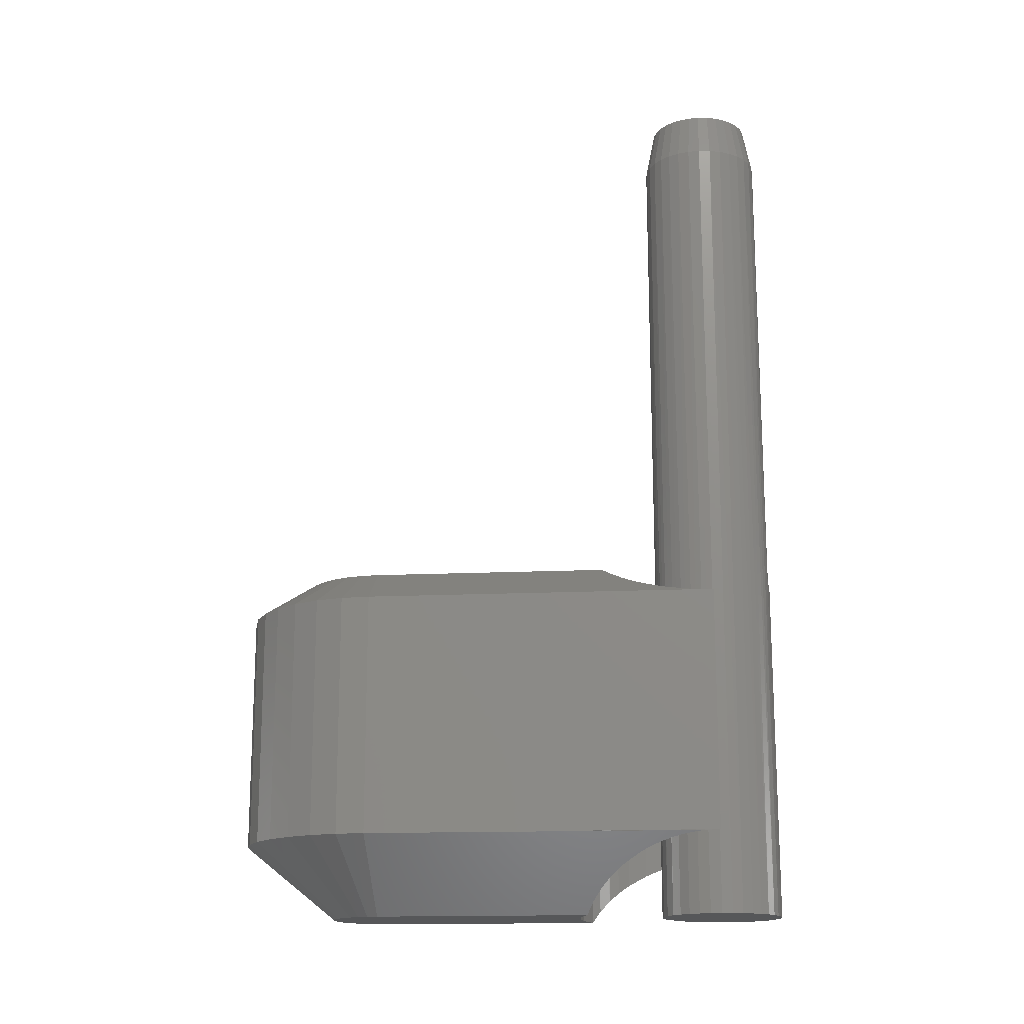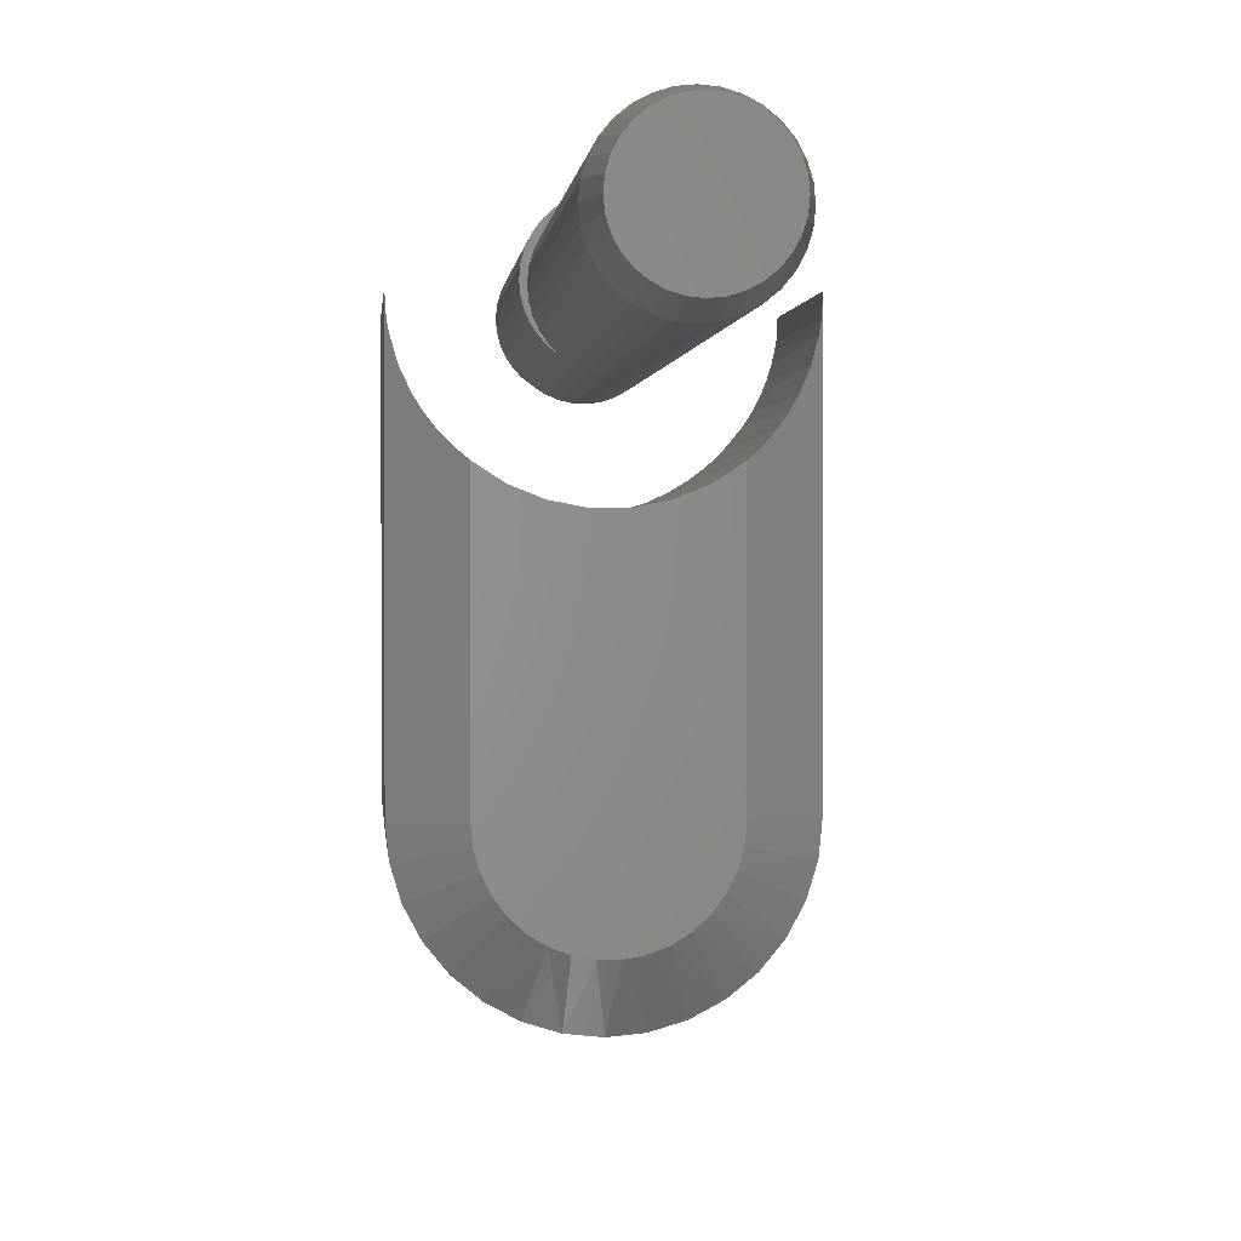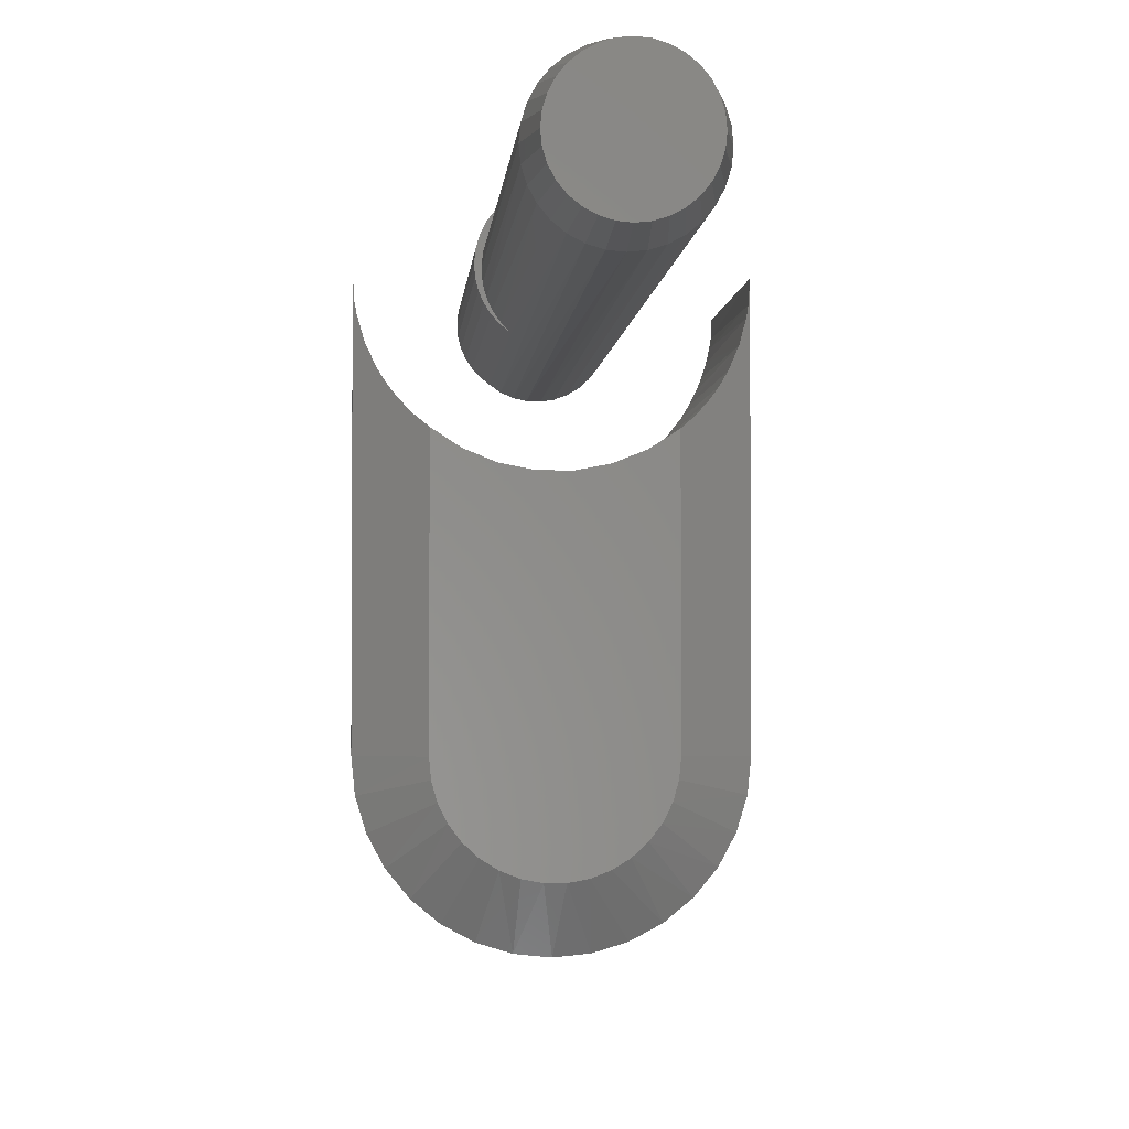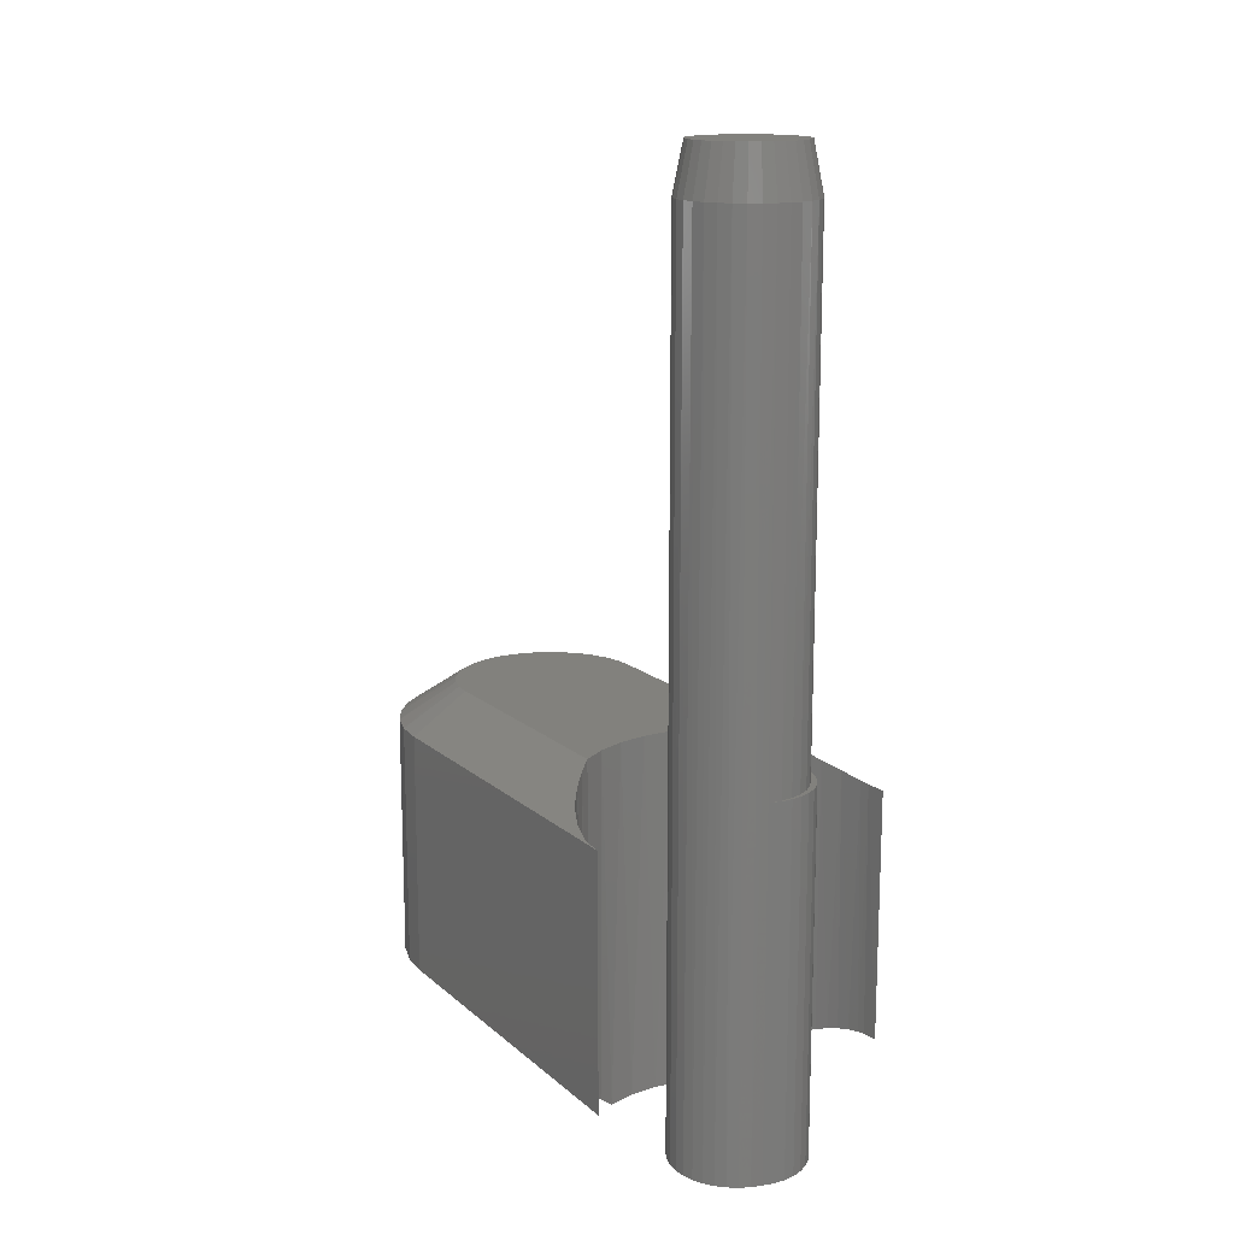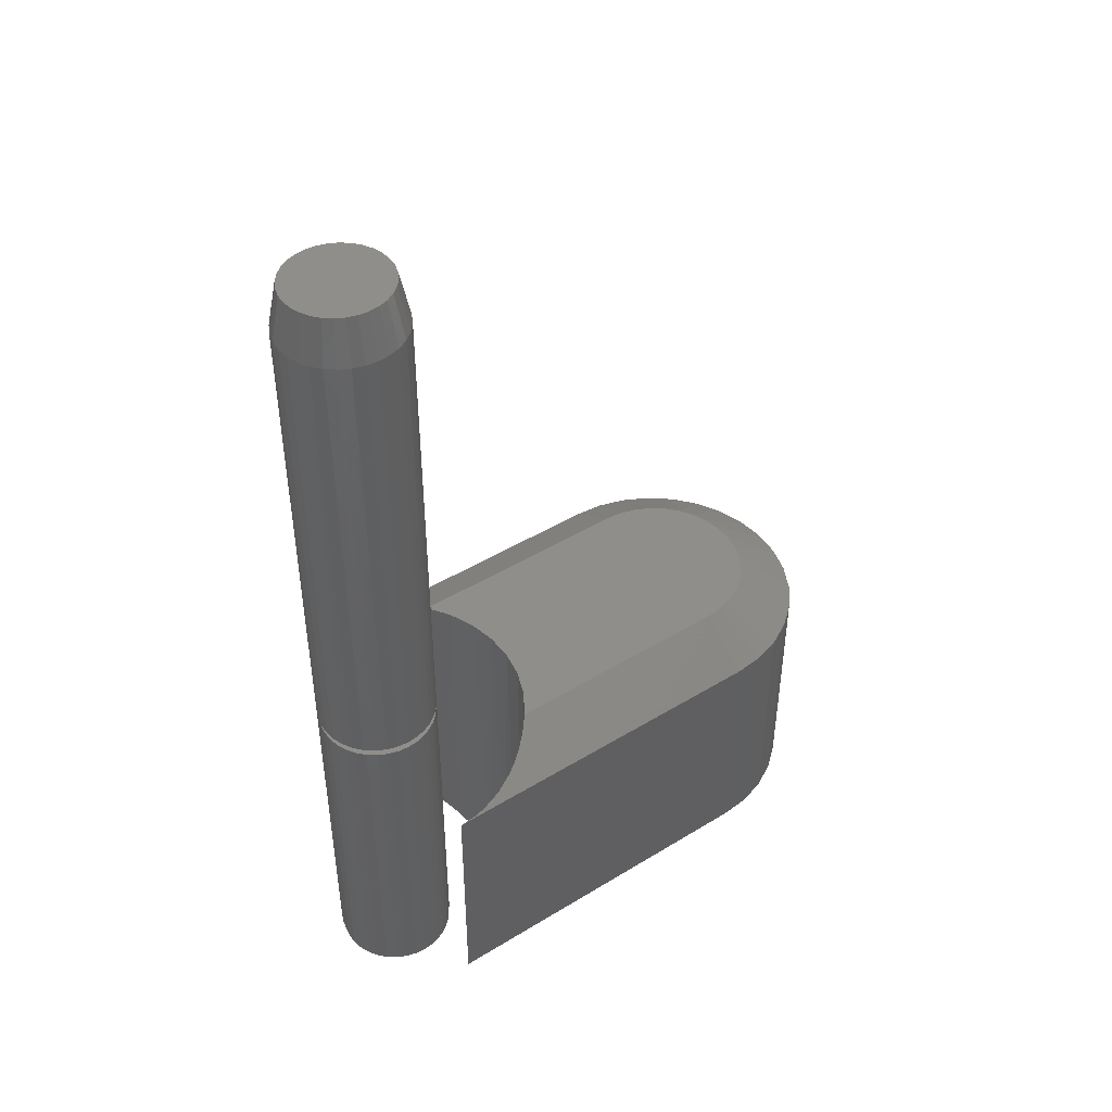
<metadata>
{"format":"stl","ext":"stl","renderer":"f3d","projection":"perspective","resolution":1024,"background":"white","views":[{"elev":-16.4,"azim":95.4,"up":"+Z"},{"elev":0.9,"azim":-4.6,"up":"+Y"},{"elev":-2.7,"azim":-4.0,"up":"+Y"},{"elev":15.1,"azim":149.6,"up":"+Z"},{"elev":45.0,"azim":-125.3,"up":"+Z"}]}
</metadata>
<code>
# stl→obj: 252 verts, 494 faces
v 0.004441 0.3404 0.75
v -0.004046 0.3395 0.75
v -0.01221 0.3371 0.75
v 0.01293 0.3395 0.75
v 0.02109 0.3371 0.75
v -0.01973 0.333 0.75
v 0.02861 0.333 0.75
v -0.02632 0.3276 0.75
v 0.0352 0.3276 0.75
v -0.03173 0.321 0.75
v 0.04061 0.321 0.75
v -0.03575 0.3135 0.75
v 0.04463 0.3135 0.75
v -0.03823 0.3054 0.75
v 0.04711 0.3054 0.75
v 0.04711 0.2884 0.75
v -0.03575 0.2802 0.75
v 0.04463 0.2802 0.75
v -0.03173 0.2727 0.75
v 0.04061 0.2727 0.75
v -0.02632 0.2661 0.75
v 0.0352 0.2661 0.75
v -0.01973 0.2607 0.75
v 0.02861 0.2607 0.75
v -0.01221 0.2567 0.75
v 0.02109 0.2567 0.75
v -0.004046 0.2542 0.75
v 0.004441 0.2534 0.75
v 0.01293 0.2542 0.75
v 0.04794 0.2969 0.75
v -0.03906 0.2969 0.75
v -0.03823 0.2884 0.75
v -0.04688 0.2969 0.7109
v -0.0461 0.288 0.2969
v -0.04589 0.2869 0.7109
v -0.04688 0.2969 0.2969
v 0.04711 0.2684 0.7109
v 0.04073 0.2606 0.7109
v 0.04176 0.2616 0
v 0.03447 0.2553 0
v 0.03295 0.2542 0.7109
v 0.02611 0.2504 0
v 0.02408 0.2495 0.7109
v 0.01698 0.2471 0
v 0.01445 0.2465 0.7109
v 0.007397 0.2456 0
v 0.004441 0.2456 0.7109
v -0.002288 0.246 0
v -0.00557 0.2465 0.7109
v -0.01173 0.2482 0
v -0.0152 0.2495 0.7109
v -0.0206 0.2521 0
v -0.02858 0.2576 0.2969
v -0.03184 0.2606 0.7109
v -0.03489 0.2639 0.2969
v -0.03823 0.2684 0.7109
v -0.04001 0.2712 0.2969
v -0.04297 0.2772 0.7109
v -0.04379 0.2793 0.2969
v -0.02407 0.2542 0.7109
v -0.02858 0.2576 0
v 0.05576 0.2969 0
v 0.05576 0.2969 0.7109
v 0.05484 0.2872 0
v 0.05477 0.2869 0.7109
v 0.05213 0.2779 0
v 0.05185 0.2772 0.7109
v 0.04771 0.2693 0
v 0.01255 0.3475 0
v 0.01445 0.3472 0.7109
v 0.02132 0.3453 0
v 0.01255 0.3475 0.2969
v 0.004441 0.3482 0.7109
v 0.00272 0.3482 0.2969
v 0.05496 0.3059 0
v 0.05477 0.3069 0.7109
v -0.02407 0.3395 0.7109
v -0.0152 0.3443 0.7109
v -0.01638 0.3438 0.2969
v -0.007043 0.3469 0.2969
v -0.00557 0.3472 0.7109
v 0.02408 0.3443 0.7109
v 0.02957 0.3416 0
v 0.03295 0.3395 0.7109
v 0.03703 0.3365 0
v 0.04073 0.3332 0.7109
v 0.04349 0.3302 0
v 0.04711 0.3254 0.7109
v 0.04873 0.3228 0
v 0.05185 0.3165 0.7109
v 0.05259 0.3146 0
v -0.04593 0.3067 0.2969
v -0.04589 0.3069 0.7109
v -0.04313 0.3161 0.2969
v -0.04297 0.3165 0.7109
v -0.03858 0.3248 0.2969
v -0.03823 0.3254 0.7109
v -0.03245 0.3325 0.2969
v -0.03184 0.3332 0.7109
v -0.02496 0.3389 0.2969
v -0.01487 0.3476 0
v -0.005781 0.3493 0
v 0.003464 0.3493 0
v -0.0235 0.3443 0
v -0.03137 0.3395 0
v -0.03822 0.3332 0
v -0.0438 0.3259 0
v -0.04793 0.3176 0
v -0.05046 0.3087 0
v -0.05132 0.2995 0
v -0.05063 0.2913 0
v -0.0486 0.2832 0
v -0.04526 0.2757 0
v -0.04073 0.2687 0
v -0.03512 0.2627 0
v -0.05132 0.2995 0.2969
v -0.05046 0.3087 0.2969
v -0.04793 0.3176 0.2969
v -0.0438 0.3259 0.2969
v -0.03822 0.3332 0.2969
v -0.03137 0.3395 0.2969
v -0.0235 0.3443 0.2969
v -0.01487 0.3476 0.2969
v -0.005781 0.3493 0.2969
v 0.003464 0.3493 0.2969
v -0.03512 0.2627 0.2969
v -0.04073 0.2687 0.2969
v -0.04526 0.2757 0.2969
v -0.0486 0.2832 0.2969
v -0.05063 0.2913 0.2969
v -0.125 0.2969 0.0625
v -0.125 6.993e-17 0.0625
v -0.125 0.2969 0.2656
v -0.125 6.993e-17 0.2656
v 0.1194 0.2721 0.2673
v 0.1208 0.2803 0.2663
v 0.1203 0.2768 0.06123
v 0.1182 0.267 0.05956
v 0.1143 0.2544 0.2707
v 0.1153 0.2572 0.05727
v 0.0215 0.1756 0
v 0.01022 0.174 0.2969
v 0.03335 0.1785 0.2969
v -0.001563 0.1734 0
v -0.01334 0.174 0.2969
v -0.02462 0.1756 0
v -0.03647 0.1785 0.2969
v -0.1174 0.2544 0.2707
v -0.1185 0.2572 0.05727
v -0.1213 0.267 0.05956
v -0.1225 0.2721 0.2673
v -0.1234 0.2768 0.06123
v -0.1239 0.2803 0.2663
v 0.04375 0.1821 0
v 0.05521 0.1873 0.2969
v 0.05719 0.1883 0.01076
v -0.04688 0.1821 0
v -0.06032 0.1883 0.01076
v -0.05833 0.1873 0.2969
v 0.1213 0.2834 0.06201
v 0.1219 0.2969 0.2656
v 0.1219 0.2969 0.0625
v 0.1117 0.2479 0.0544
v 0.1072 0.2385 0.05076
v 0.1069 0.2379 0.2756
v 0.102 0.2297 0.04657
v 0.1007 0.2278 0.2797
v 0.08981 0.2139 0.03685
v 0.0937 0.2184 0.2844
v 0.08033 0.2045 0.02926
v 0.08472 0.2086 0.2904
v 0.07011 0.1964 0.02109
v 0.075 0.2001 0.2969
v -0.1149 0.2479 0.0544
v -0.11 0.2379 0.2756
v -0.1103 0.2385 0.05076
v -0.1038 0.2278 0.2797
v -0.1051 0.2297 0.04657
v -0.09682 0.2184 0.2844
v -0.09294 0.2139 0.03685
v -0.08785 0.2086 0.2904
v -0.08345 0.2045 0.02926
v -0.07812 0.2001 0.2969
v -0.07324 0.1964 0.02109
v -0.1244 0.2834 0.06201
v 0.1219 7.94e-17 0.0625
v 0.1219 7.94e-17 0.2656
v 0.1195 -0.02408 0.0625
v 0.1195 -0.02408 0.2656
v 0.1125 -0.04724 0.0625
v 0.1125 -0.04724 0.2656
v 0.1011 -0.06858 0.0625
v 0.1011 -0.06858 0.2656
v 0.08572 -0.08728 0.0625
v 0.08572 -0.08728 0.2656
v 0.06702 -0.1026 0.0625
v 0.06702 -0.1026 0.2656
v 0.04567 -0.114 0.0625
v 0.04567 -0.114 0.2656
v 0.02252 -0.1211 0.0625
v 0.02252 -0.1211 0.2656
v -0.001563 -0.1234 0.0625
v -0.001563 -0.1234 0.2656
v -0.02564 -0.1211 0.0625
v -0.02564 -0.1211 0.2656
v -0.0488 -0.114 0.0625
v -0.0488 -0.114 0.2656
v -0.07014 -0.1026 0.0625
v -0.07014 -0.1026 0.2656
v -0.08885 -0.08728 0.0625
v -0.08885 -0.08728 0.2656
v -0.1042 -0.06858 0.0625
v -0.1042 -0.06858 0.2656
v -0.1156 -0.04724 0.0625
v -0.1156 -0.04724 0.2656
v -0.1226 -0.02408 0.0625
v -0.1226 -0.02408 0.2656
v 0.05502 -0.05158 0.2969
v -0.0477 -0.0611 0.2969
v 0.04458 -0.0611 0.2969
v -0.03569 -0.06854 0.2969
v 0.03256 -0.06854 0.2969
v -0.02251 -0.07364 0.2969
v 0.01939 -0.07364 0.2969
v -0.008626 -0.07624 0.2969
v 0.005502 -0.07624 0.2969
v 0.075 7.914e-07 0.2969
v -0.07812 0 0.2969
v -0.07682 -0.01407 0.2969
v 0.0737 -0.01407 0.2969
v 0.06983 -0.02766 0.2969
v -0.07295 -0.02766 0.2969
v 0.06353 -0.0403 0.2969
v -0.06666 -0.04031 0.2969
v -0.05814 -0.05158 0.2969
v 0.04375 -1.722e-06 0
v -0.04343 -0.01734 0
v -0.046 -0.00884 0
v 0.04288 -0.008842 0
v 0.0403 -0.01734 0
v -0.03924 -0.02517 0
v 0.03611 -0.02518 0
v -0.0336 -0.03204 0
v 0.03048 -0.03204 0
v -0.02674 -0.03768 0
v 0.02361 -0.03768 0
v -0.0189 -0.04186 0
v 0.01578 -0.04186 0
v -0.0104 -0.04444 0
v -0.001563 -0.04531 0
v 0.007277 -0.04444 0
v -0.04688 -1.11e-16 0
f 1 2 3
f 4 1 3
f 4 3 5
f 5 3 6
f 5 6 7
f 7 6 8
f 7 8 9
f 9 8 10
f 9 10 11
f 11 10 12
f 11 12 13
f 13 12 14
f 13 14 15
f 16 17 18
f 18 17 19
f 18 19 20
f 20 19 21
f 20 21 22
f 22 21 23
f 22 23 24
f 24 23 25
f 24 25 26
f 26 25 27
f 26 27 28
f 26 28 29
f 15 14 30
f 30 14 31
f 30 31 16
f 16 31 32
f 16 32 17
f 33 34 35
f 33 36 34
f 37 38 39
f 40 39 38
f 38 41 40
f 42 40 41
f 41 43 42
f 44 42 43
f 43 45 44
f 46 44 45
f 45 47 46
f 48 46 47
f 47 49 48
f 50 48 49
f 49 51 50
f 52 50 51
f 53 54 55
f 54 56 55
f 55 56 57
f 57 56 58
f 57 58 59
f 59 58 35
f 59 35 34
f 60 54 53
f 60 53 61
f 60 61 52
f 60 52 51
f 62 63 64
f 64 63 65
f 64 65 66
f 66 65 67
f 66 67 68
f 68 67 37
f 68 37 39
f 69 70 71
f 69 72 70
f 72 73 70
f 72 74 73
f 63 75 76
f 63 62 75
f 77 78 79
f 80 79 78
f 78 81 80
f 74 80 81
f 81 73 74
f 70 82 71
f 83 71 82
f 82 84 83
f 85 83 84
f 84 86 85
f 85 86 87
f 87 86 88
f 87 88 89
f 89 88 90
f 89 90 91
f 91 90 76
f 91 76 75
f 36 33 92
f 92 33 93
f 92 93 94
f 94 93 95
f 94 95 96
f 96 95 97
f 96 97 98
f 98 97 99
f 98 99 100
f 100 99 77
f 100 77 79
f 47 27 49
f 49 27 25
f 49 25 51
f 51 25 23
f 51 23 60
f 60 23 21
f 60 21 54
f 54 21 19
f 54 19 56
f 56 19 17
f 56 17 58
f 58 17 32
f 58 32 35
f 35 32 31
f 35 31 33
f 27 47 28
f 28 47 45
f 28 45 29
f 29 45 43
f 29 43 26
f 26 43 41
f 26 41 24
f 24 41 38
f 24 38 22
f 22 38 37
f 22 37 20
f 20 37 67
f 20 67 18
f 18 67 65
f 18 65 16
f 16 65 63
f 16 63 30
f 73 4 70
f 70 4 5
f 70 5 82
f 82 5 7
f 82 7 84
f 84 7 9
f 84 9 86
f 86 9 11
f 86 11 88
f 88 11 13
f 88 13 90
f 90 13 15
f 90 15 76
f 76 15 30
f 76 30 63
f 4 73 1
f 1 73 81
f 1 81 2
f 2 81 78
f 2 78 3
f 3 78 77
f 3 77 6
f 6 77 99
f 6 99 8
f 8 99 97
f 8 97 10
f 10 97 95
f 10 95 12
f 12 95 93
f 12 93 14
f 14 93 33
f 14 33 31
f 101 102 103
f 104 71 83
f 83 105 104
f 105 83 85
f 85 106 105
f 87 106 85
f 107 106 87
f 89 107 87
f 108 107 89
f 91 108 89
f 109 108 91
f 75 109 91
f 109 75 110
f 111 64 112
f 112 64 66
f 66 113 112
f 114 113 66
f 68 114 66
f 115 114 68
f 39 115 68
f 42 52 40
f 50 52 42
f 44 50 42
f 48 50 44
f 46 48 44
f 61 115 39
f 61 39 40
f 61 40 52
f 69 71 104
f 69 104 101
f 69 101 103
f 62 64 111
f 62 111 110
f 62 110 75
f 110 116 109
f 109 116 117
f 109 117 108
f 108 117 118
f 108 118 107
f 107 118 119
f 107 119 106
f 106 119 120
f 106 120 105
f 105 120 121
f 105 121 104
f 104 121 122
f 104 122 101
f 101 122 123
f 101 123 102
f 102 123 124
f 102 124 103
f 103 124 125
f 103 125 69
f 69 125 72
f 61 53 115
f 115 53 126
f 115 126 114
f 114 126 127
f 114 127 113
f 113 127 128
f 113 128 112
f 112 128 129
f 112 129 111
f 111 129 130
f 111 130 110
f 110 130 116
f 125 124 123
f 125 123 74
f 123 80 74
f 80 123 122
f 80 122 79
f 79 122 121
f 79 121 100
f 100 121 120
f 100 120 98
f 98 120 119
f 98 119 96
f 96 119 118
f 96 118 94
f 94 118 117
f 94 117 92
f 36 130 34
f 34 130 129
f 34 129 59
f 129 128 59
f 57 59 128
f 128 127 57
f 55 57 127
f 127 126 55
f 53 55 126
f 72 125 74
f 116 130 36
f 116 36 92
f 116 92 117
f 131 132 133
f 133 132 134
f 135 136 137
f 138 135 137
f 138 139 135
f 138 140 139
f 141 142 143
f 142 141 144
f 144 145 142
f 146 145 144
f 147 145 146
f 148 149 150
f 150 151 148
f 152 151 150
f 153 151 152
f 154 141 143
f 154 143 155
f 154 155 156
f 157 158 159
f 157 159 147
f 157 147 146
f 137 136 160
f 160 136 161
f 160 161 162
f 140 163 139
f 139 163 164
f 139 164 165
f 165 164 166
f 165 166 167
f 167 166 168
f 167 168 169
f 169 168 170
f 169 170 171
f 171 170 172
f 171 172 173
f 173 172 156
f 173 156 155
f 149 148 174
f 174 148 175
f 174 175 176
f 176 175 177
f 176 177 178
f 178 177 179
f 178 179 180
f 180 179 181
f 180 181 182
f 182 181 183
f 182 183 184
f 184 183 159
f 184 159 158
f 152 185 153
f 153 185 131
f 153 131 133
f 186 162 187
f 187 162 161
f 186 187 188
f 188 187 189
f 188 189 190
f 190 189 191
f 190 191 192
f 192 191 193
f 192 193 194
f 194 193 195
f 194 195 196
f 196 195 197
f 196 197 198
f 198 197 199
f 198 199 200
f 200 199 201
f 200 201 202
f 202 201 203
f 202 203 204
f 204 203 205
f 204 205 206
f 206 205 207
f 206 207 208
f 208 207 209
f 208 209 210
f 210 209 211
f 210 211 212
f 212 211 213
f 212 213 214
f 214 213 215
f 214 215 216
f 216 215 217
f 216 217 132
f 132 217 134
f 218 219 220
f 220 219 221
f 220 221 222
f 222 221 223
f 222 223 224
f 224 223 225
f 224 225 226
f 227 173 155
f 227 155 143
f 227 143 142
f 227 142 228
f 227 228 229
f 227 229 230
f 228 142 145
f 228 145 147
f 228 147 159
f 228 159 183
f 230 229 231
f 231 229 232
f 231 232 233
f 233 232 234
f 233 234 218
f 218 234 235
f 218 235 219
f 134 228 183
f 134 183 181
f 134 181 179
f 134 179 177
f 134 177 175
f 134 175 148
f 134 148 151
f 134 151 153
f 134 153 133
f 187 161 136
f 187 136 135
f 187 135 139
f 187 139 165
f 187 165 167
f 187 167 169
f 187 169 171
f 187 171 173
f 187 173 227
f 207 205 221
f 221 209 207
f 205 203 225
f 223 205 225
f 223 221 205
f 201 199 224
f 226 201 224
f 226 203 201
f 225 203 226
f 197 195 220
f 222 197 220
f 222 199 197
f 224 199 222
f 220 195 218
f 218 195 193
f 218 193 233
f 233 193 191
f 233 191 231
f 231 191 189
f 231 189 230
f 230 189 187
f 230 187 227
f 232 213 234
f 213 232 215
f 215 232 229
f 215 229 217
f 217 229 228
f 217 228 134
f 221 219 209
f 209 219 235
f 209 235 211
f 211 235 234
f 211 234 213
f 236 141 154
f 237 238 239
f 240 237 239
f 241 237 240
f 242 241 240
f 243 241 242
f 244 243 242
f 245 243 244
f 246 245 244
f 247 245 246
f 248 247 246
f 249 247 248
f 250 249 248
f 251 250 248
f 252 157 146
f 252 146 144
f 252 144 141
f 252 141 236
f 252 236 239
f 252 239 238
f 252 182 184
f 252 184 158
f 252 158 157
f 132 185 152
f 132 152 150
f 132 150 149
f 132 149 174
f 132 174 176
f 132 176 178
f 132 178 180
f 132 180 182
f 132 182 252
f 186 236 154
f 186 154 156
f 186 156 172
f 186 172 170
f 186 170 168
f 186 168 166
f 186 166 164
f 186 164 163
f 186 163 140
f 186 140 138
f 186 138 137
f 186 137 160
f 252 216 132
f 252 238 216
f 186 239 236
f 186 188 239
f 237 212 214
f 214 216 237
f 237 216 238
f 243 210 212
f 243 212 241
f 241 212 237
f 245 206 208
f 208 210 245
f 245 210 243
f 249 202 204
f 204 206 249
f 249 206 247
f 247 206 245
f 248 196 198
f 198 200 248
f 248 200 251
f 200 250 251
f 244 194 196
f 244 196 246
f 246 196 248
f 242 190 192
f 192 194 242
f 242 194 244
f 188 190 239
f 239 190 240
f 240 190 242
f 202 249 250
f 250 200 202

</code>
